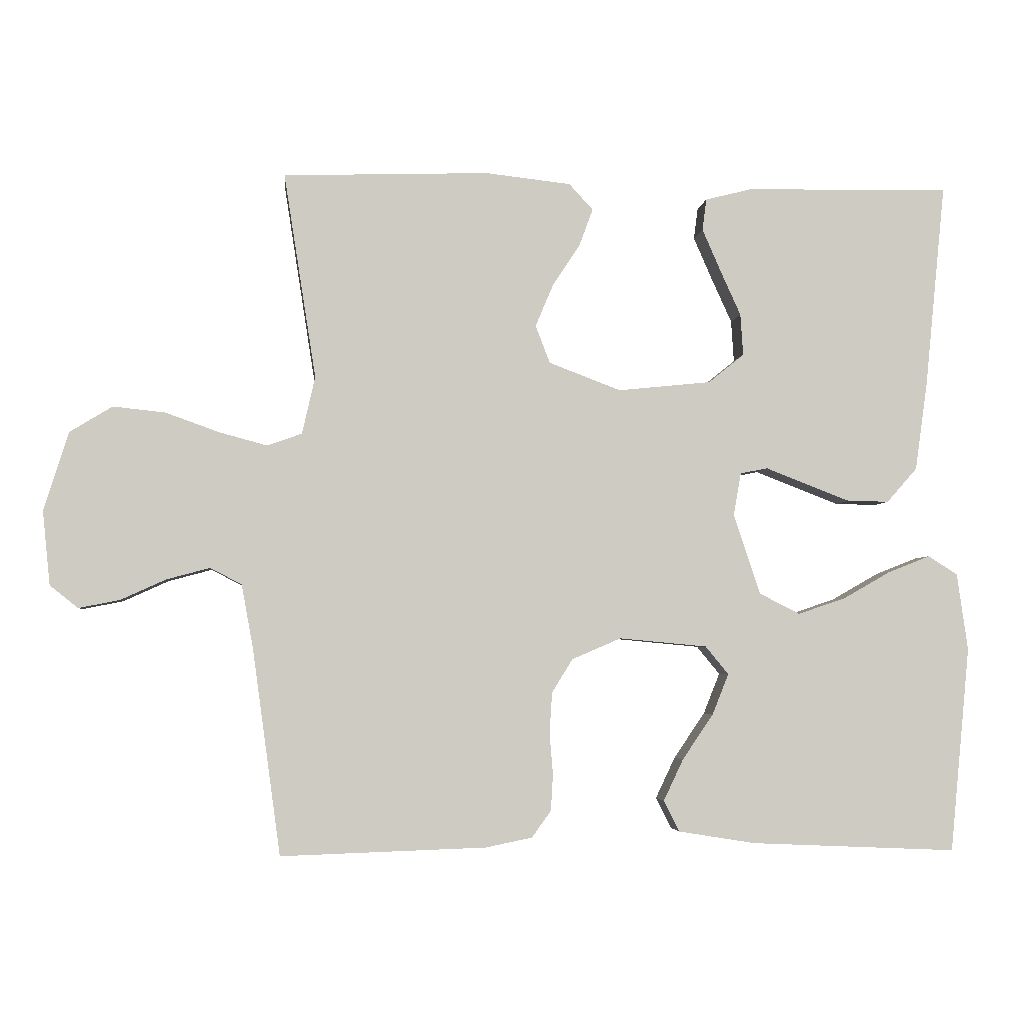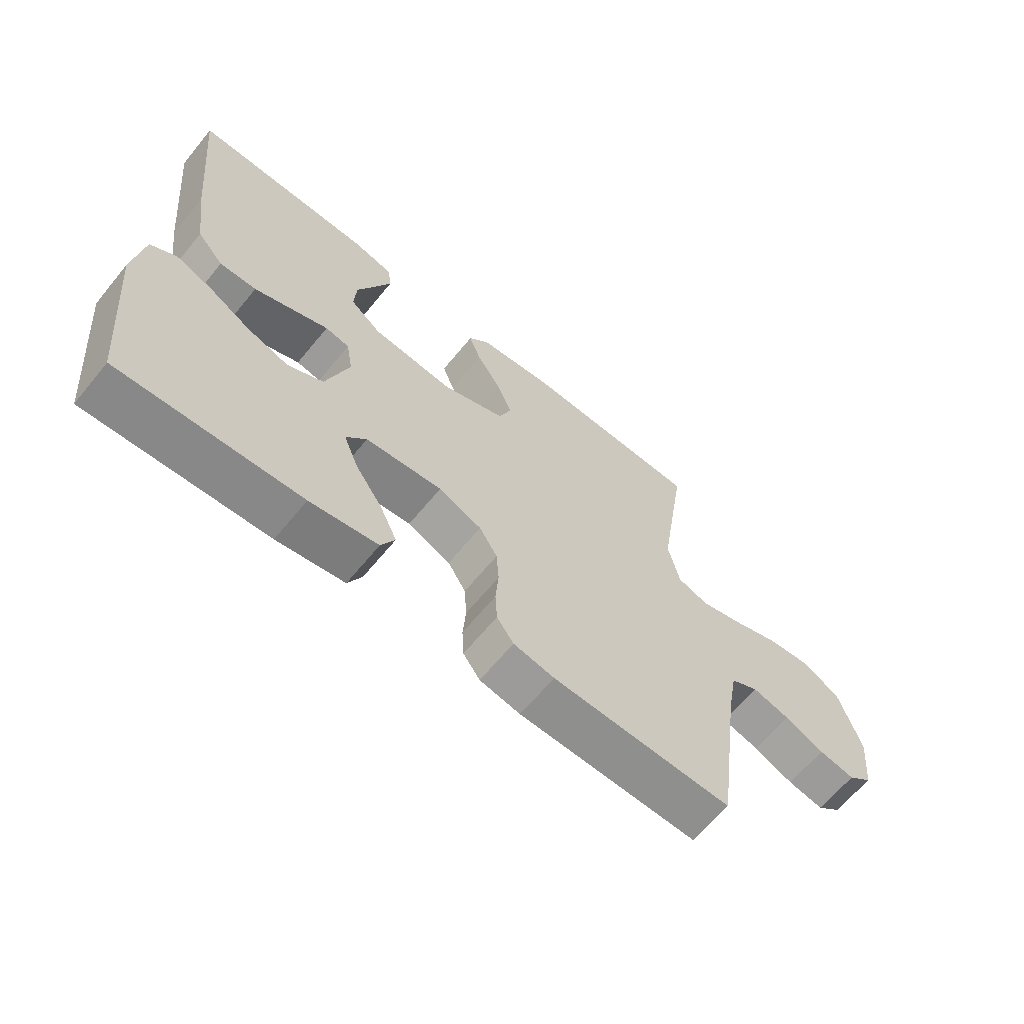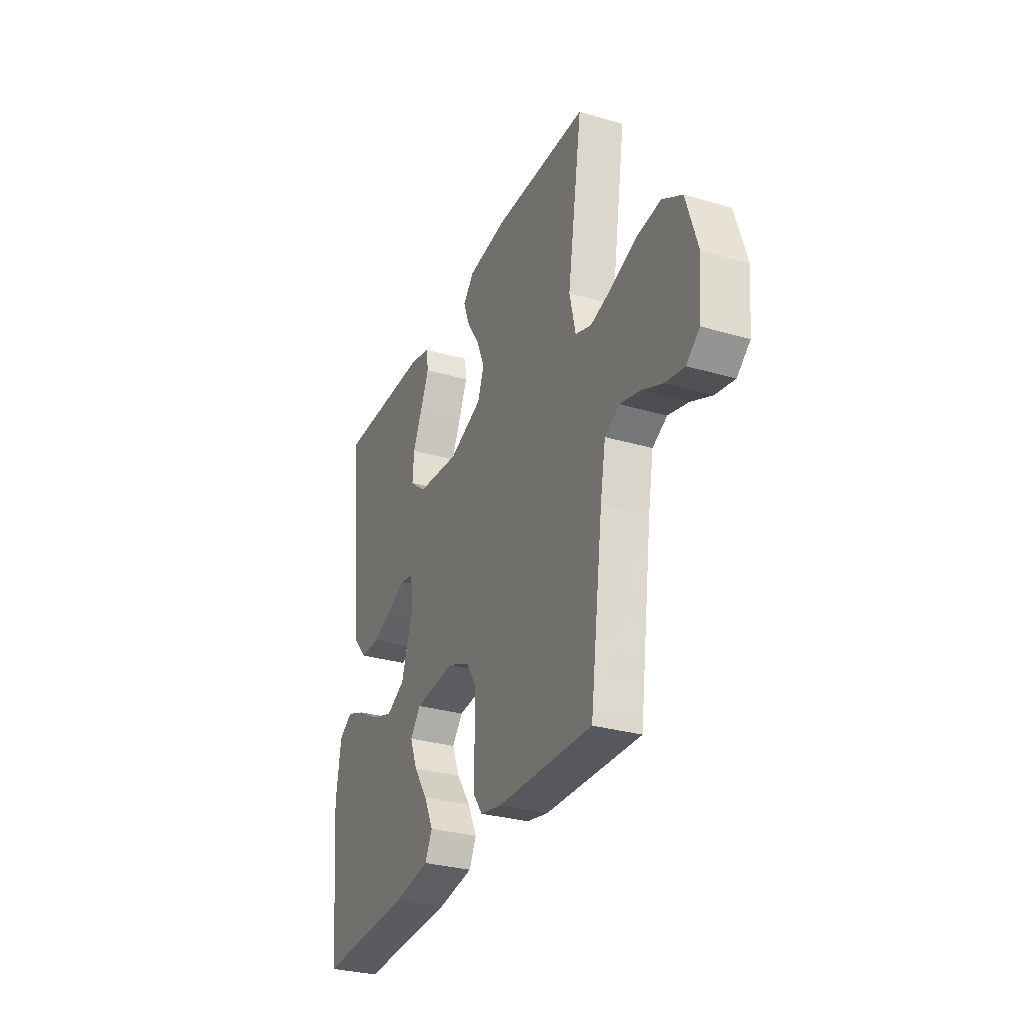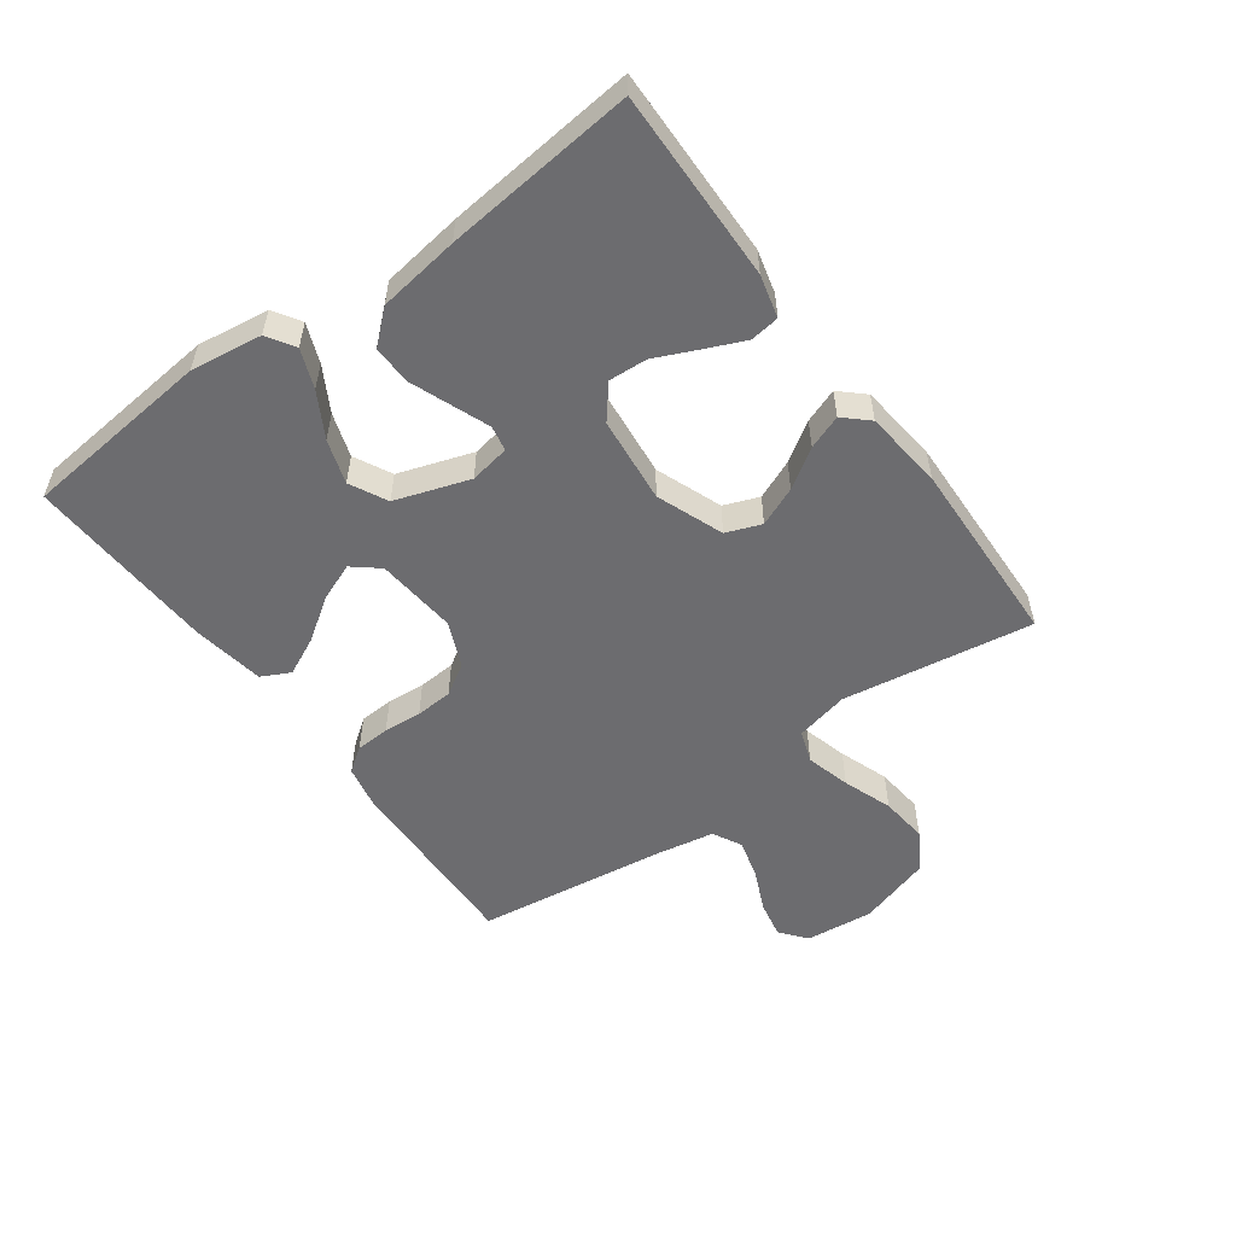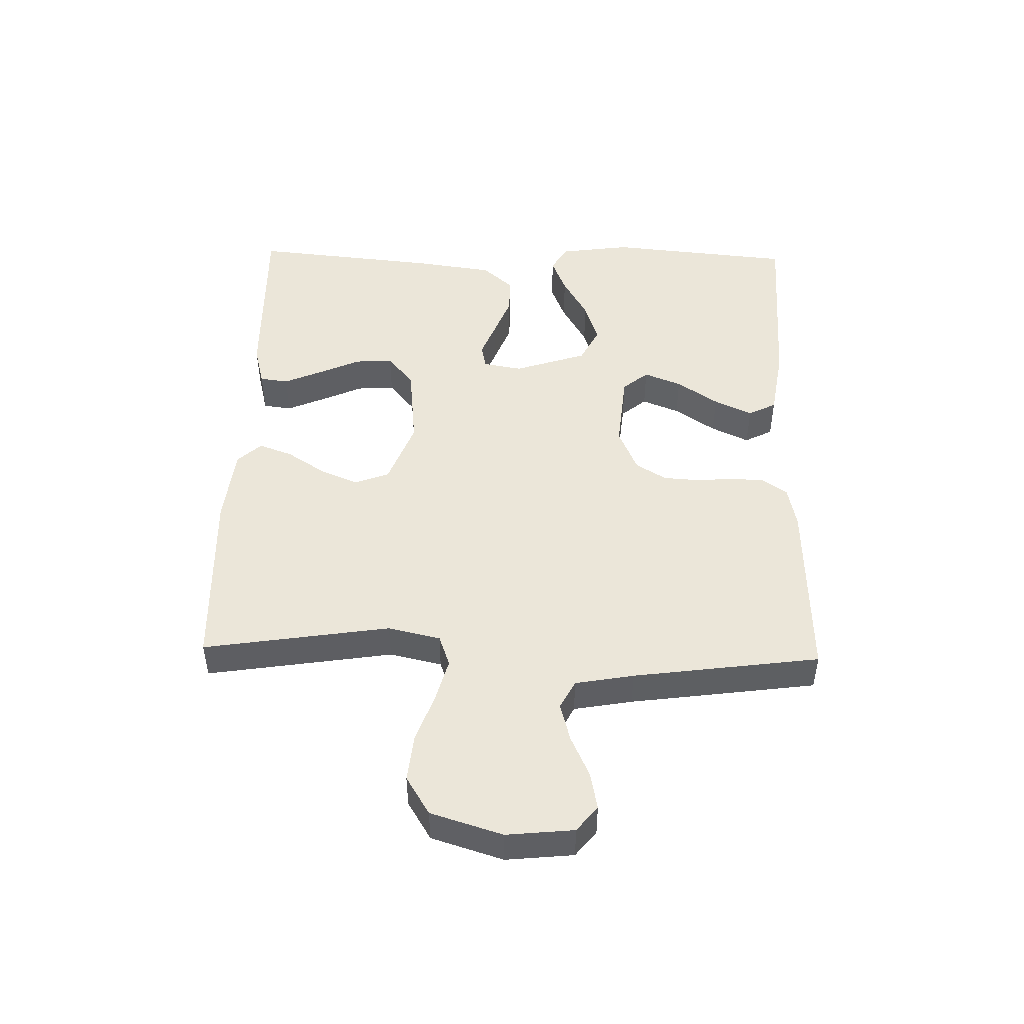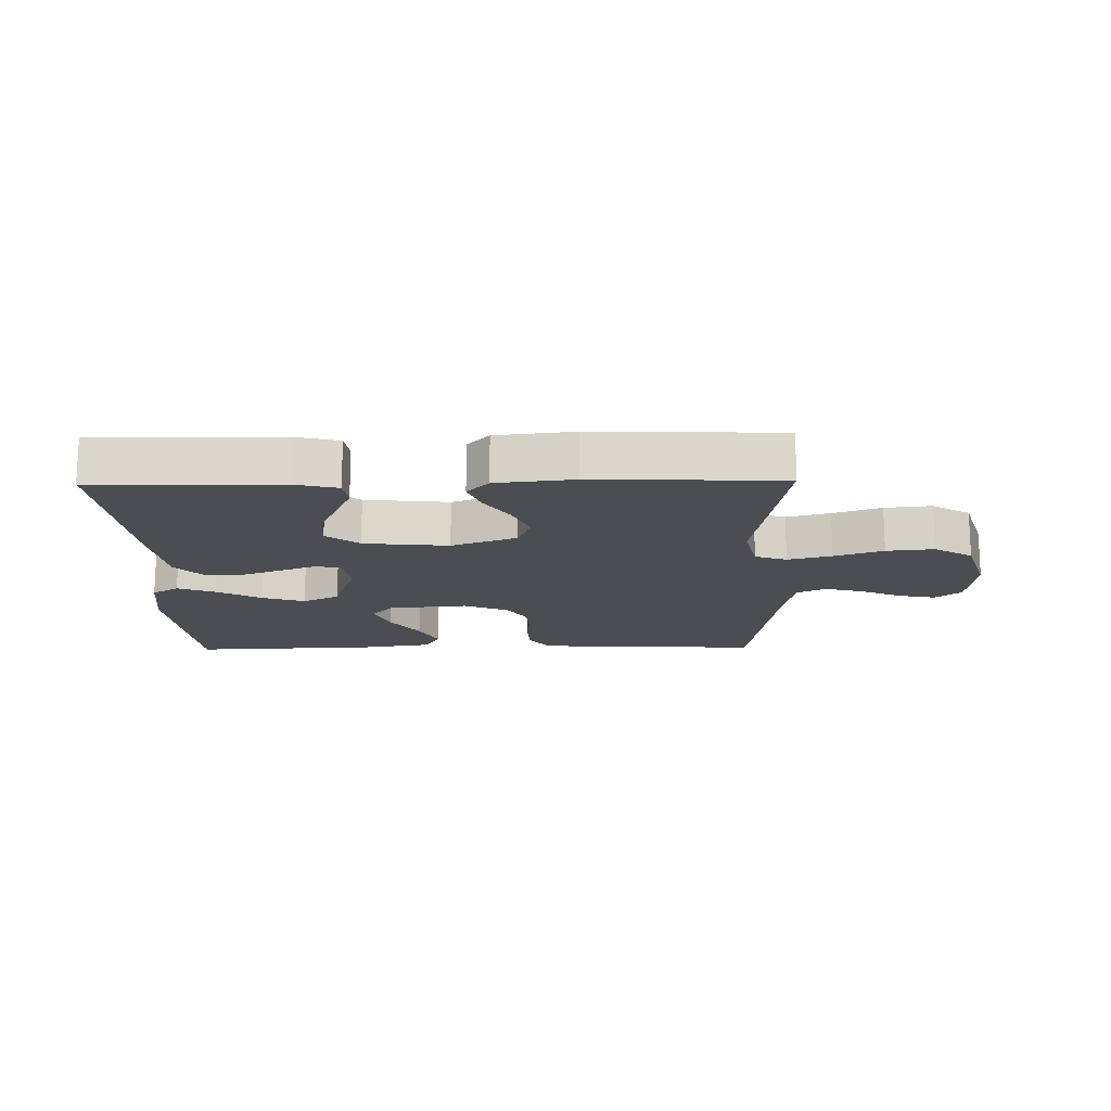
<metadata>
{"format":"obj","ext":"obj","renderer":"f3d","projection":"perspective","resolution":1024,"background":"white","views":[{"elev":-3.8,"azim":174.2,"up":"+Z"},{"elev":-64.2,"azim":-39.3,"up":"+Z"},{"elev":-30.6,"azim":67.2,"up":"+Z"},{"elev":-53.8,"azim":-53.9,"up":"+Y"},{"elev":47.7,"azim":91.4,"up":"+Y"},{"elev":-15.9,"azim":1.0,"up":"+Y"}]}
</metadata>
<code>
v -0.5 0.07 0.5
v -0.2 0.07 0.494
v -0.133 0.07 0.477
v -0.127 0.07 0.431
v -0.154 0.07 0.369
v -0.184 0.07 0.303
v -0.188 0.07 0.242
v -0.136 0.07 0.2
v 0 0.07 0.186
v 0.105 0.07 0.226
v 0.126 0.07 0.281
v 0.1 0.07 0.343
v 0.06 0.07 0.404
v 0.04 0.07 0.458
v 0.075 0.07 0.496
v 0.2 0.07 0.51
v 0.5 0.07 0.5
v 0.453 0.07 0.2
v 0.472 0.07 0.116
v 0.523 0.07 0.098
v 0.593 0.07 0.117
v 0.671 0.07 0.145
v 0.747 0.07 0.153
v 0.809 0.07 0.115
v 0.845 0.07 0
v 0.834 0.07 -0.108
v 0.793 0.07 -0.141
v 0.733 0.07 -0.129
v 0.667 0.07 -0.099
v 0.604 0.07 -0.082
v 0.558 0.07 -0.106
v 0.541 0.07 -0.2
v 0.5 0.07 -0.5
v 0.2 0.07 -0.49
v 0.132 0.07 -0.476
v 0.104 0.07 -0.437
v 0.101 0.07 -0.383
v 0.106 0.07 -0.323
v 0.102 0.07 -0.264
v 0.072 0.07 -0.215
v 0 0.07 -0.184
v -0.128 0.07 -0.196
v -0.162 0.07 -0.237
v -0.138 0.07 -0.297
v -0.093 0.07 -0.363
v -0.064 0.07 -0.424
v -0.087 0.07 -0.469
v -0.2 0.07 -0.487
v -0.5 0.07 -0.5
v -0.529 0.07 -0.2
v -0.513 0.07 -0.087
v -0.47 0.07 -0.06
v -0.409 0.07 -0.084
v -0.339 0.07 -0.124
v -0.27 0.07 -0.147
v -0.211 0.07 -0.117
v -0.172 0.07 0
v -0.183 0.07 0.063
v -0.223 0.07 0.071
v -0.282 0.07 0.048
v -0.347 0.07 0.023
v -0.408 0.07 0.022
v -0.452 0.07 0.072
v -0.47 0.07 0.2
v -0.5 0 0.5
v -0.2 0 0.494
v -0.133 0 0.477
v -0.127 0 0.431
v -0.154 0 0.369
v -0.184 0 0.303
v -0.188 0 0.242
v -0.136 0 0.2
v 0 0 0.186
v 0.105 0 0.226
v 0.126 0 0.281
v 0.1 0 0.343
v 0.06 0 0.404
v 0.04 0 0.458
v 0.075 0 0.496
v 0.2 0 0.51
v 0.5 0 0.5
v 0.453 0 0.2
v 0.472 0 0.116
v 0.523 0 0.098
v 0.593 0 0.117
v 0.671 0 0.145
v 0.747 0 0.153
v 0.809 0 0.115
v 0.845 0 0
v 0.834 0 -0.108
v 0.793 0 -0.141
v 0.733 0 -0.129
v 0.667 0 -0.099
v 0.604 0 -0.082
v 0.558 0 -0.106
v 0.541 0 -0.2
v 0.5 0 -0.5
v 0.2 0 -0.49
v 0.132 0 -0.476
v 0.104 0 -0.437
v 0.101 0 -0.383
v 0.106 0 -0.323
v 0.102 0 -0.264
v 0.072 0 -0.215
v 0 0 -0.184
v -0.128 0 -0.196
v -0.162 0 -0.237
v -0.138 0 -0.297
v -0.093 0 -0.363
v -0.064 0 -0.424
v -0.087 0 -0.469
v -0.2 0 -0.487
v -0.5 0 -0.5
v -0.529 0 -0.2
v -0.513 0 -0.087
v -0.47 0 -0.06
v -0.409 0 -0.084
v -0.339 0 -0.124
v -0.27 0 -0.147
v -0.211 0 -0.117
v -0.172 0 0
v -0.183 0 0.063
v -0.223 0 0.071
v -0.282 0 0.048
v -0.347 0 0.023
v -0.408 0 0.022
v -0.452 0 0.072
v -0.47 0 0.2
f 64 1 2
f 63 64 2
f 62 63 2
f 61 62 2
f 60 61 2
f 59 60 2
f 58 59 2
f 52 53 54
f 51 52 54
f 50 51 54
f 49 50 54
f 48 49 54
f 47 48 54
f 46 47 54
f 45 46 54
f 44 45 54
f 43 44 54 55
f 42 43 55 56
f 36 37 38
f 35 36 38
f 34 35 38
f 33 34 38
f 32 33 38
f 31 32 38 39
f 30 31 39 40
f 27 28 29
f 26 27 29
f 25 26 29
f 24 25 29
f 23 24 29
f 22 23 29
f 21 22 29
f 20 21 29 30
f 30 40 41
f 20 30 41
f 19 20 41
f 16 17 18
f 15 16 18
f 14 15 18
f 13 14 18
f 12 13 18
f 11 12 18 19
f 4 5 6
f 3 4 6
f 2 3 6
f 2 6 7
f 58 2 7
f 57 58 7 8
f 42 56 57
f 41 42 57
f 19 41 57
f 19 57 8 9
f 10 11 19
f 9 10 19
f 66 65 128
f 66 128 127
f 66 127 126
f 66 126 125
f 66 125 124
f 66 124 123
f 66 123 122
f 118 117 116
f 118 116 115
f 118 115 114
f 118 114 113
f 118 113 112
f 118 112 111
f 118 111 110
f 118 110 109
f 118 109 108
f 119 118 108 107
f 120 119 107 106
f 102 101 100
f 102 100 99
f 102 99 98
f 102 98 97
f 102 97 96
f 103 102 96 95
f 104 103 95 94
f 93 92 91
f 93 91 90
f 93 90 89
f 93 89 88
f 93 88 87
f 93 87 86
f 93 86 85
f 94 93 85 84
f 105 104 94
f 105 94 84
f 105 84 83
f 82 81 80
f 82 80 79
f 82 79 78
f 82 78 77
f 82 77 76
f 83 82 76 75
f 70 69 68
f 70 68 67
f 70 67 66
f 71 70 66
f 71 66 122
f 72 71 122 121
f 121 120 106
f 121 106 105
f 121 105 83
f 73 72 121 83
f 83 75 74
f 83 74 73
f 1 65 66 2
f 2 66 67 3
f 3 67 68 4
f 4 68 69 5
f 5 69 70 6
f 6 70 71 7
f 7 71 72 8
f 8 72 73 9
f 9 73 74 10
f 10 74 75 11
f 11 75 76 12
f 12 76 77 13
f 13 77 78 14
f 14 78 79 15
f 15 79 80 16
f 16 80 81 17
f 17 81 82 18
f 18 82 83 19
f 19 83 84 20
f 20 84 85 21
f 21 85 86 22
f 22 86 87 23
f 23 87 88 24
f 24 88 89 25
f 25 89 90 26
f 26 90 91 27
f 27 91 92 28
f 28 92 93 29
f 29 93 94 30
f 30 94 95 31
f 31 95 96 32
f 32 96 97 33
f 33 97 98 34
f 34 98 99 35
f 35 99 100 36
f 36 100 101 37
f 37 101 102 38
f 38 102 103 39
f 39 103 104 40
f 40 104 105 41
f 41 105 106 42
f 42 106 107 43
f 43 107 108 44
f 44 108 109 45
f 45 109 110 46
f 46 110 111 47
f 47 111 112 48
f 48 112 113 49
f 49 113 114 50
f 50 114 115 51
f 51 115 116 52
f 52 116 117 53
f 53 117 118 54
f 54 118 119 55
f 55 119 120 56
f 56 120 121 57
f 57 121 122 58
f 58 122 123 59
f 59 123 124 60
f 60 124 125 61
f 61 125 126 62
f 62 126 127 63
f 63 127 128 64
f 64 128 65 1

</code>
